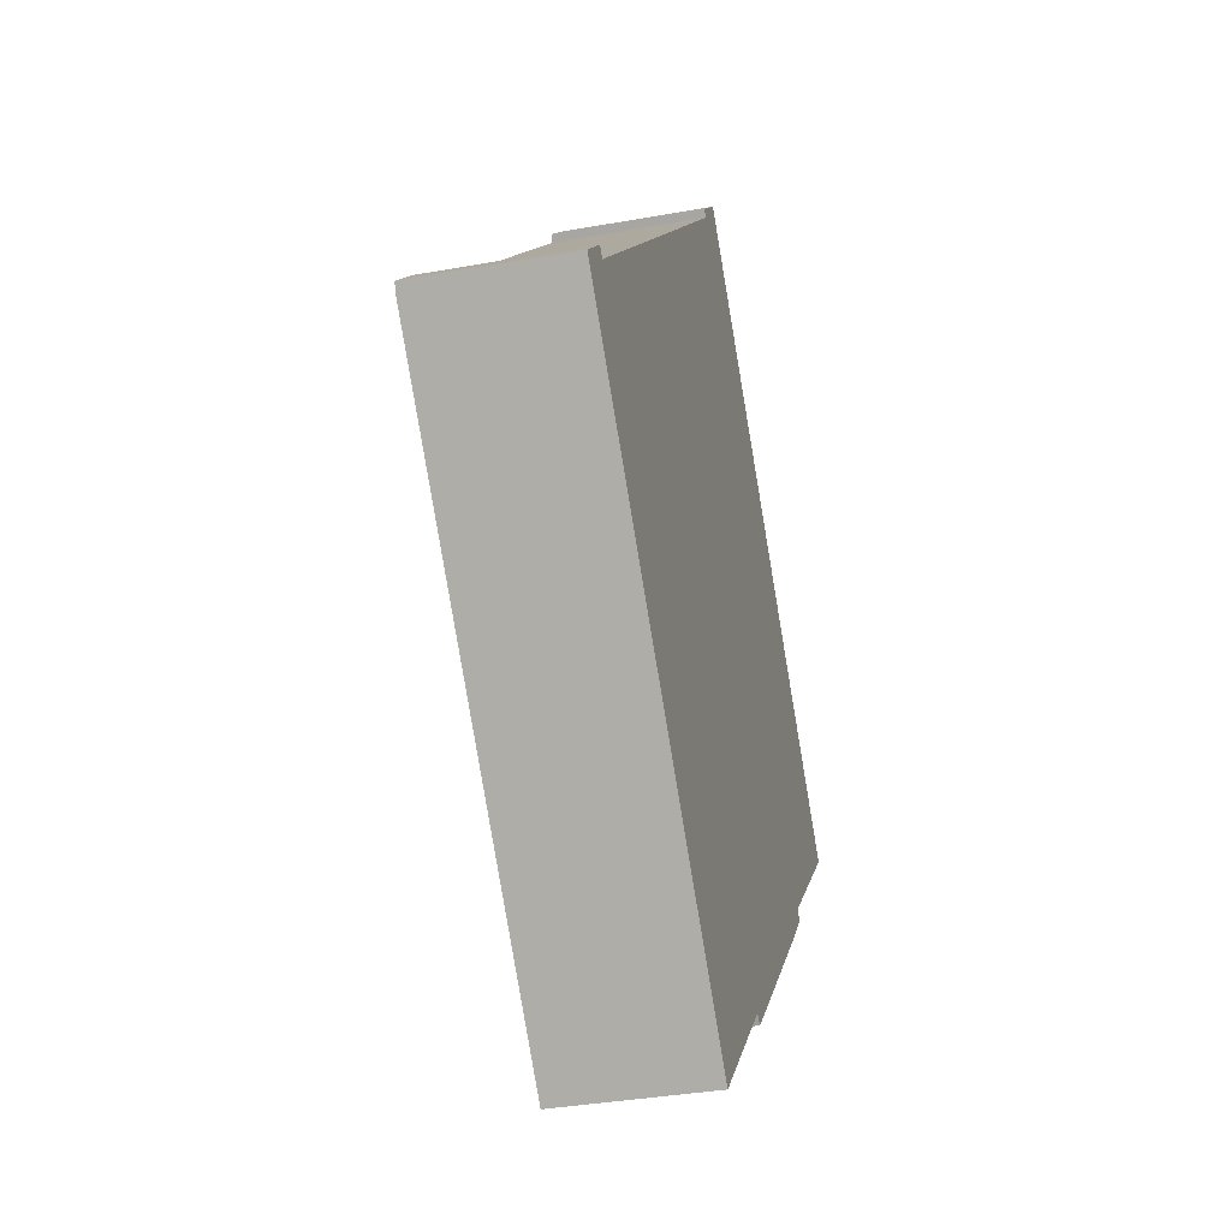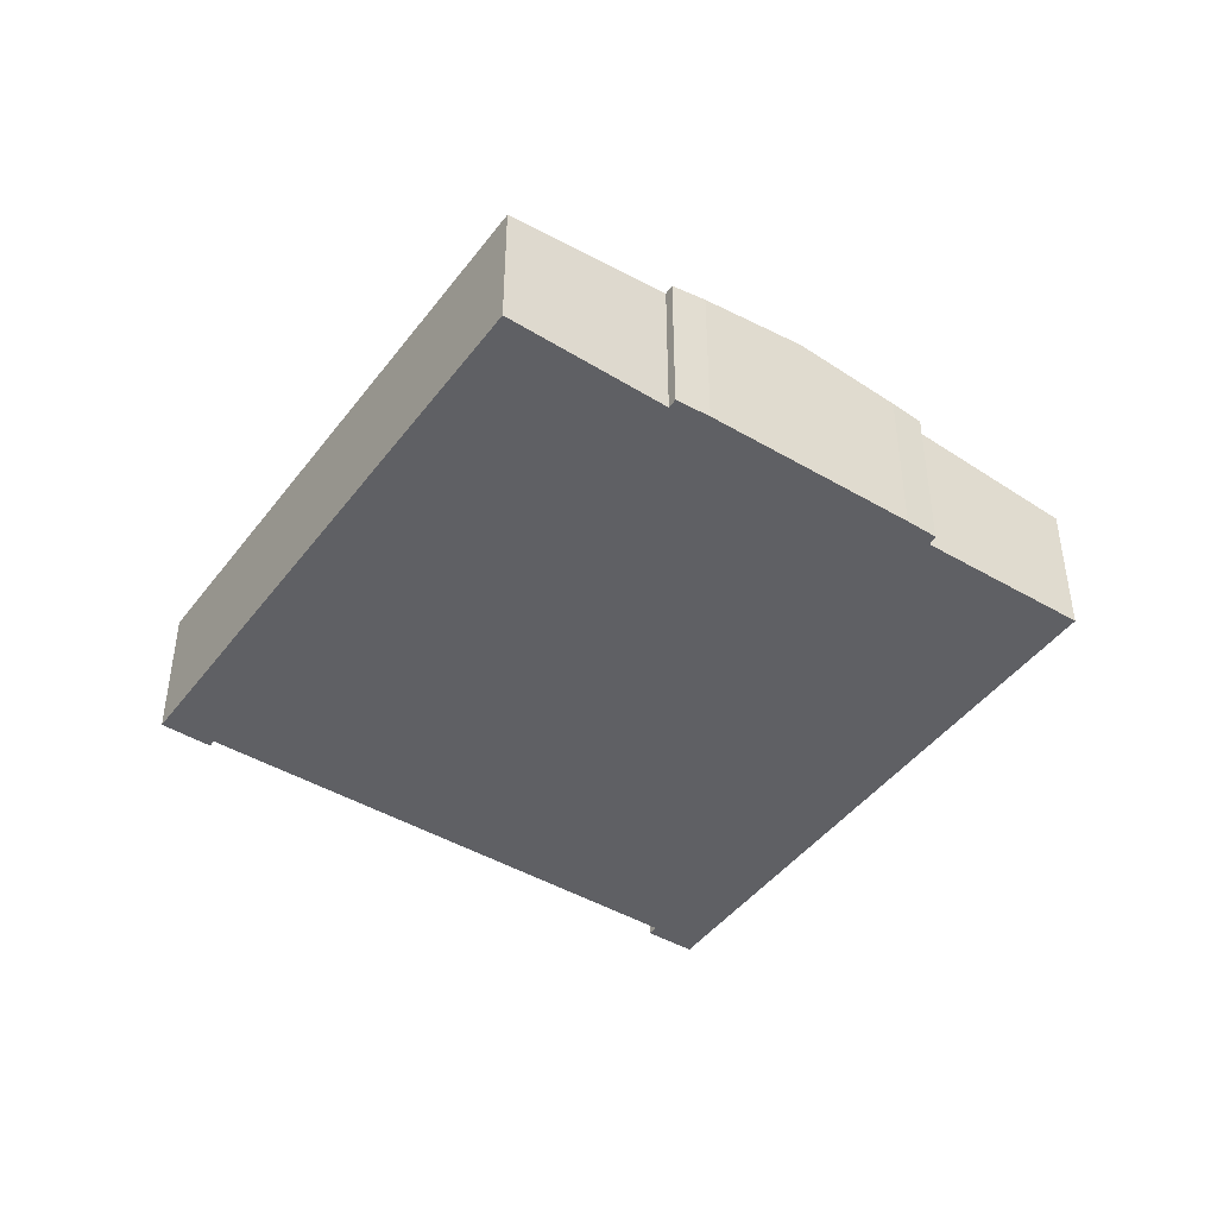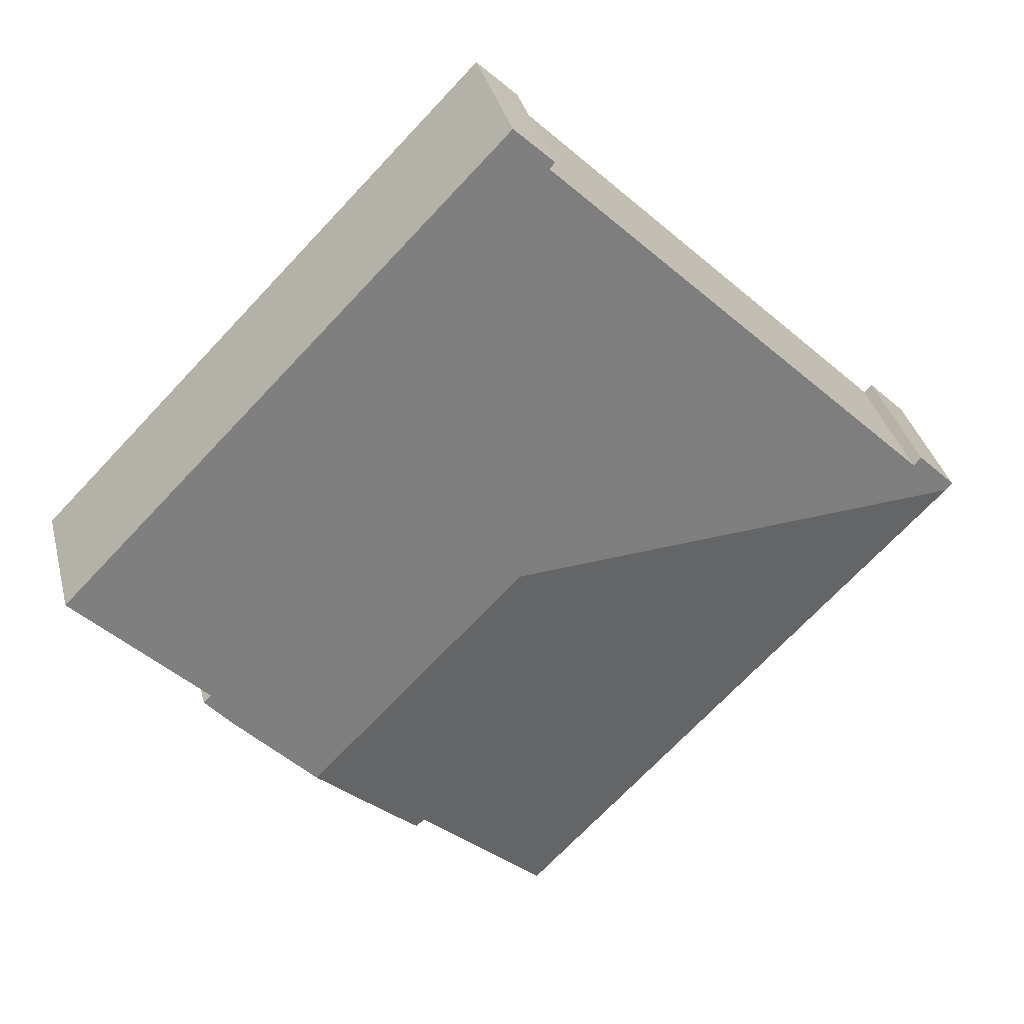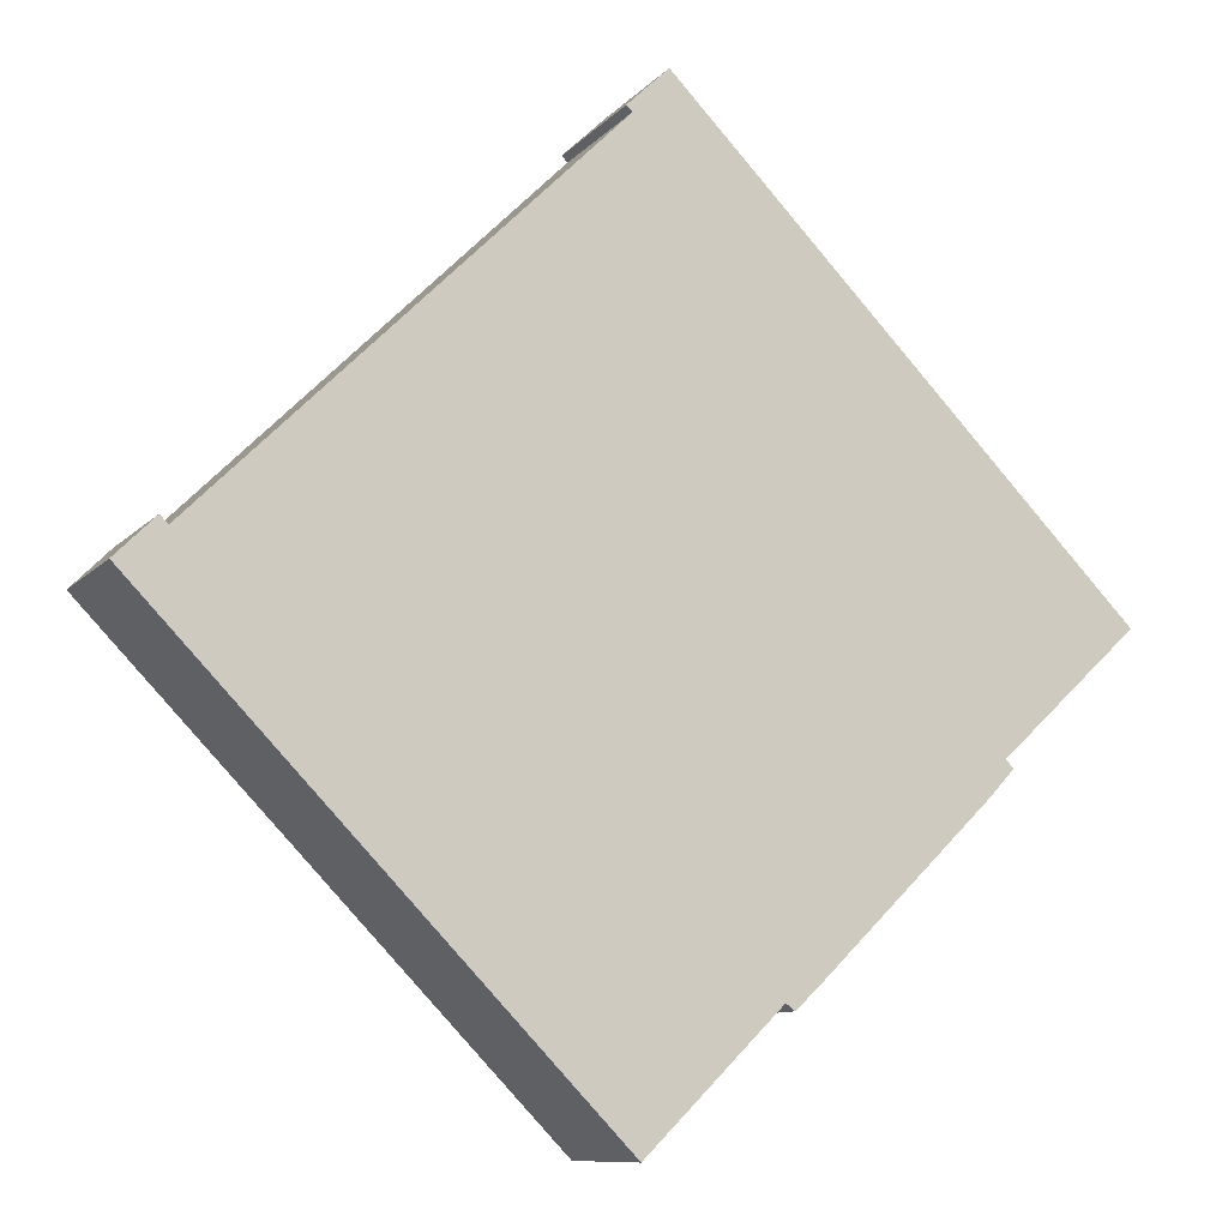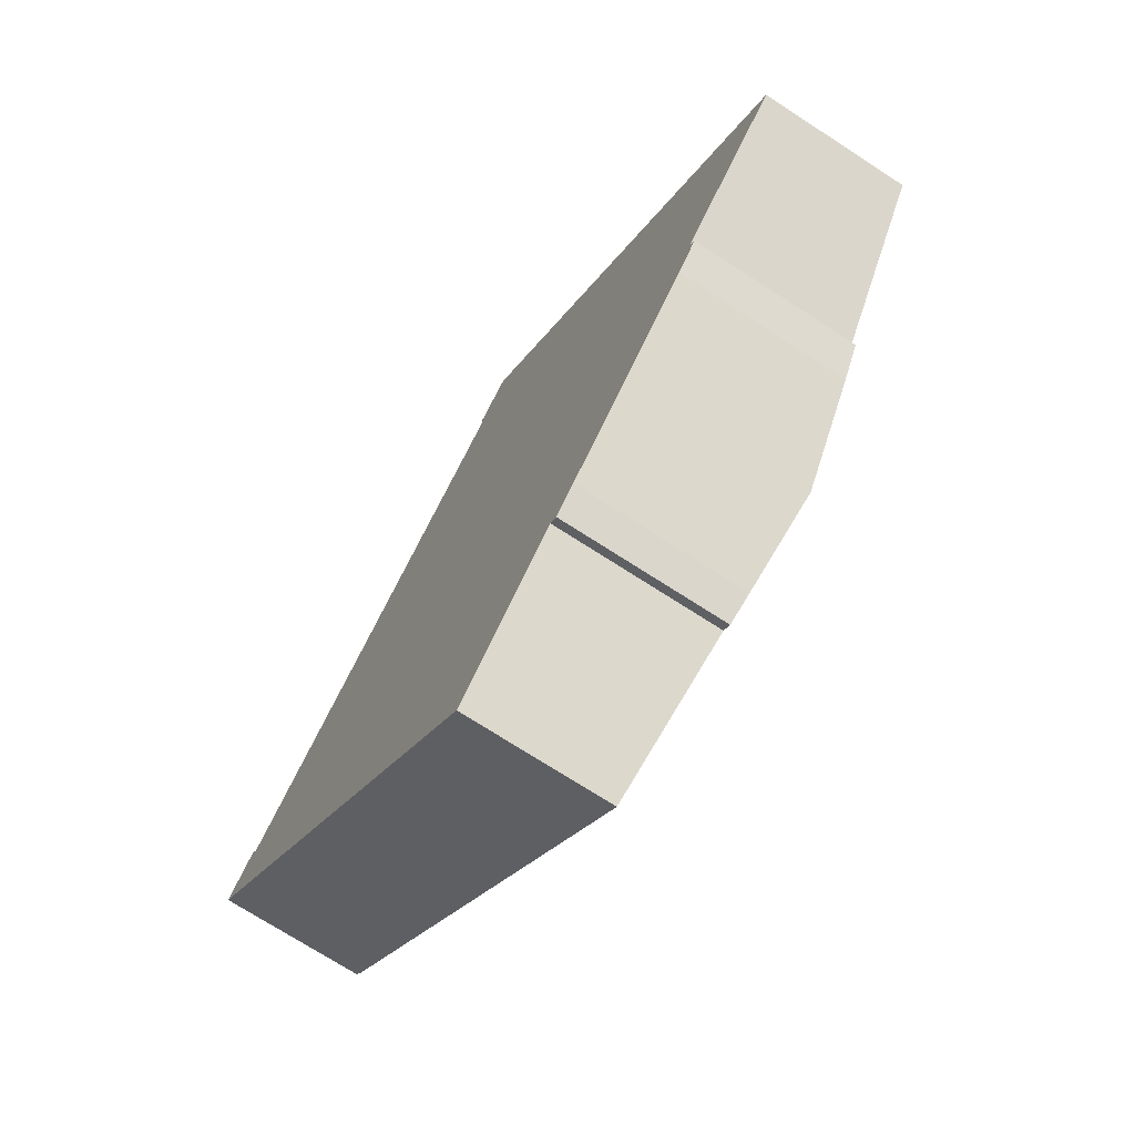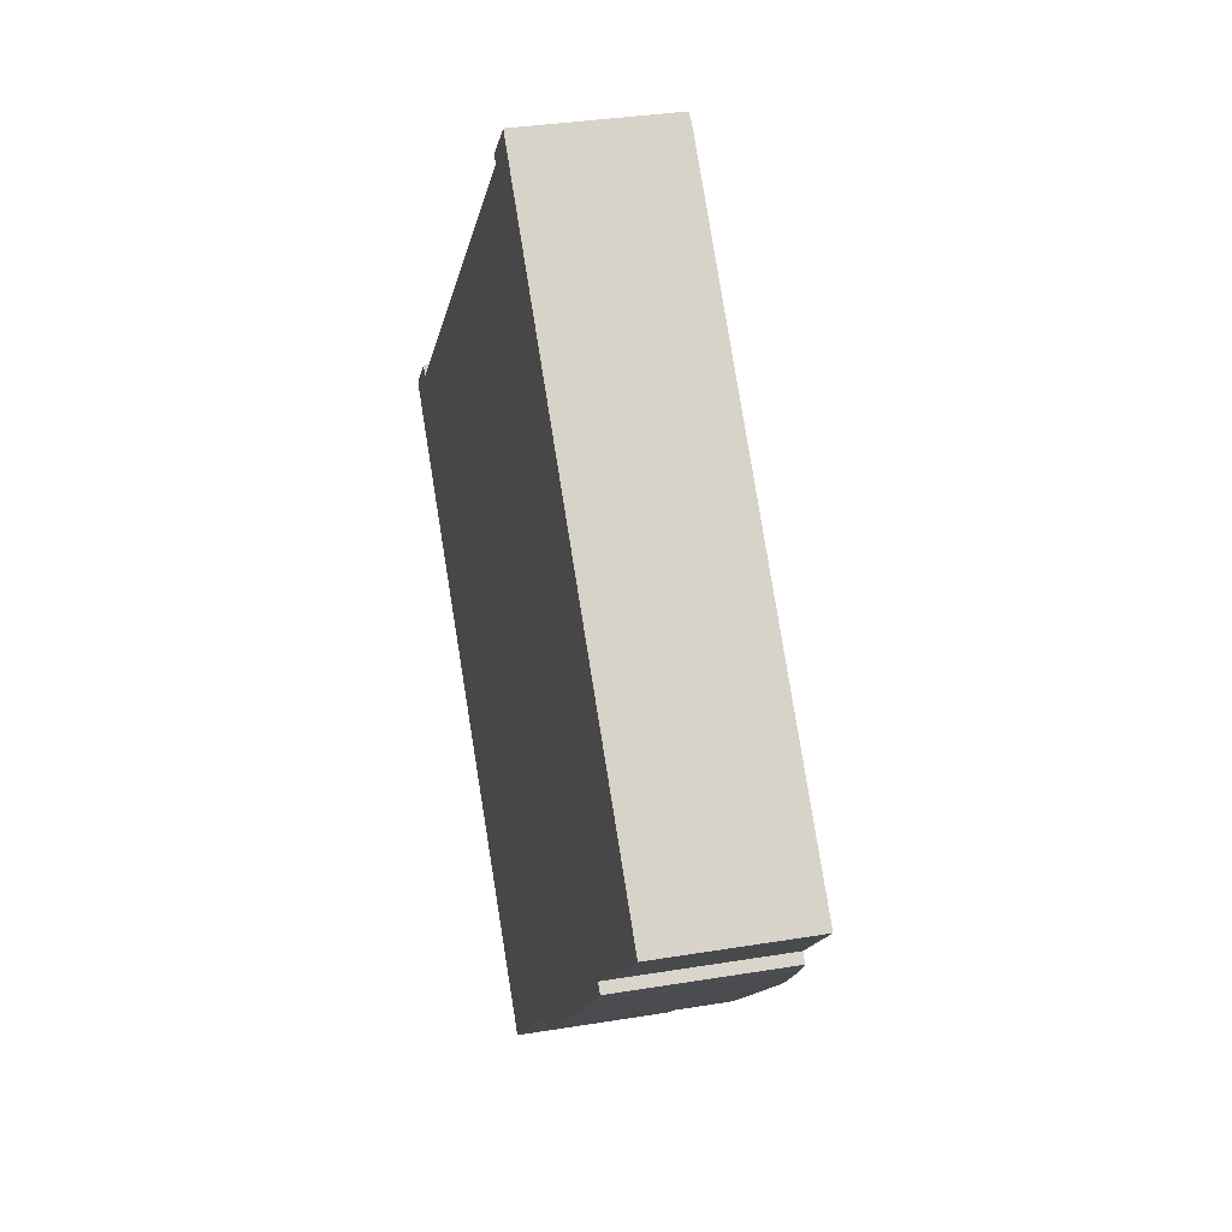
<metadata>
{"format":"obj","ext":"obj","renderer":"f3d","projection":"perspective","resolution":1024,"background":"white","views":[{"elev":-34.7,"azim":-76.3,"up":"+Z"},{"elev":-45.0,"azim":101.1,"up":"+Y"},{"elev":35.0,"azim":166.3,"up":"+Z"},{"elev":-9.8,"azim":-23.1,"up":"+Z"},{"elev":-71.8,"azim":57.0,"up":"+Z"},{"elev":32.5,"azim":76.9,"up":"+Z"}]}
</metadata>
<code>
v  17.25 4.812 -8.859
v  13.44 5.159 -0.348
v  19.55 5.159 -6.598
v  16.55 4.708 -9.528
v  16.3 4.703 -9.34
v  12.61 4.146 -12.99
v  0.192 4.153 -0.198
v  13.52 4.139 13
v  12.26 4.119 12.03
v  13.4 4.121 13.12
v  13.59 4.15 12.93
v  12.39 4.139 11.9
v  12.43 4.144 11.87
v  1.303 4.155 0.859
v  0 4.124 2.525e-16
v  0.099 4.139 -0.102
v  1.194 4.139 0.968
v  1.081 4.122 1.081
v  21.87 4.809 -4.316
v  22.36 4.697 -3.327
v  22.59 4.695 -3.537
v  26.08 4.15 0.163
v  0 0 0
v  1.081 -6.619e-17 1.081
v  1.303 -5.26e-17 0.859
v  12.43 -7.27e-16 11.87
v  13.4 -8.035e-16 13.12
v  12.26 -7.364e-16 12.03
v  1.194 -5.927e-17 0.968
v  26.08 -9.981e-18 0.163
v  13.59 -7.917e-16 12.93
v  13.52 -7.961e-16 13
v  22.36 2.037e-16 -3.327
v  22.59 2.166e-16 -3.537
v  12.39 -7.289e-16 11.9
v  16.55 5.834e-16 -9.528
v  16.3 5.719e-16 -9.34
v  12.61 7.953e-16 -12.99
v  0.192 1.212e-17 -0.198
v  0.099 6.246e-18 -0.102
v  21.87 2.643e-16 -4.316
v  17.25 5.425e-16 -8.859
v  19.55 4.04e-16 -6.598
g defaultobject
f 1 2 3
f 2 1 4
f 2 4 5
f 2 5 6
f 2 6 7
f 8 9 10
f 9 8 11
f 9 11 12
f 12 11 13
f 13 11 2
f 13 2 14
f 14 2 15
f 15 2 16
f 16 2 7
f 17 15 18
f 15 17 14
f 19 20 21
f 22 2 11
f 2 22 20
f 2 20 19
f 2 19 3
f 23 18 15
f 18 23 24
f 25 13 14
f 13 25 26
f 9 27 10
f 27 9 28
f 17 25 14
f 25 17 18
f 25 18 29
f 29 18 24
f 8 22 11
f 22 8 10
f 22 10 27
f 22 27 30
f 30 27 31
f 31 27 32
f 33 21 20
f 21 33 34
f 26 12 13
f 12 26 9
f 9 26 28
f 28 26 35
f 36 5 4
f 5 36 37
f 38 7 6
f 7 38 39
f 7 39 16
f 16 39 15
f 15 39 23
f 23 39 40
f 22 33 20
f 33 22 30
f 21 41 19
f 41 21 34
f 41 3 19
f 3 41 1
f 1 41 42
f 42 41 43
f 42 4 1
f 4 42 36
f 37 6 5
f 6 37 38
f 42 37 36
f 37 42 43
f 37 39 38
f 39 37 43
f 39 43 41
f 39 41 34
f 39 34 33
f 39 33 30
f 39 30 25
f 25 30 31
f 39 25 40
f 40 25 23
f 25 31 26
f 26 31 35
f 35 31 28
f 28 31 32
f 28 32 27
f 23 29 24
f 29 23 25

</code>
